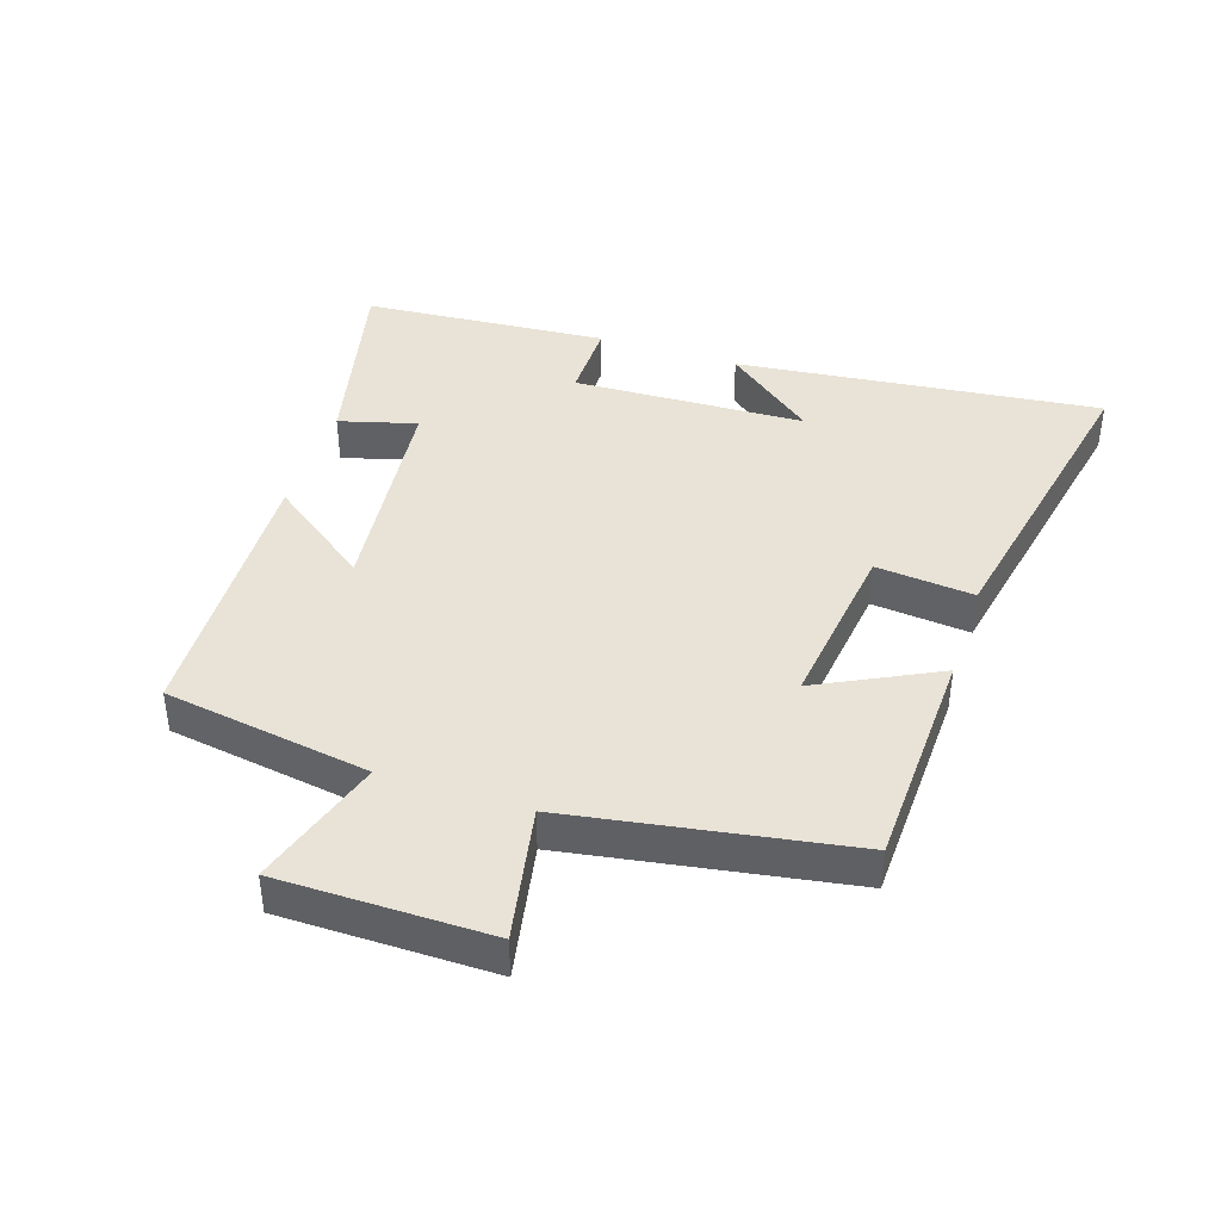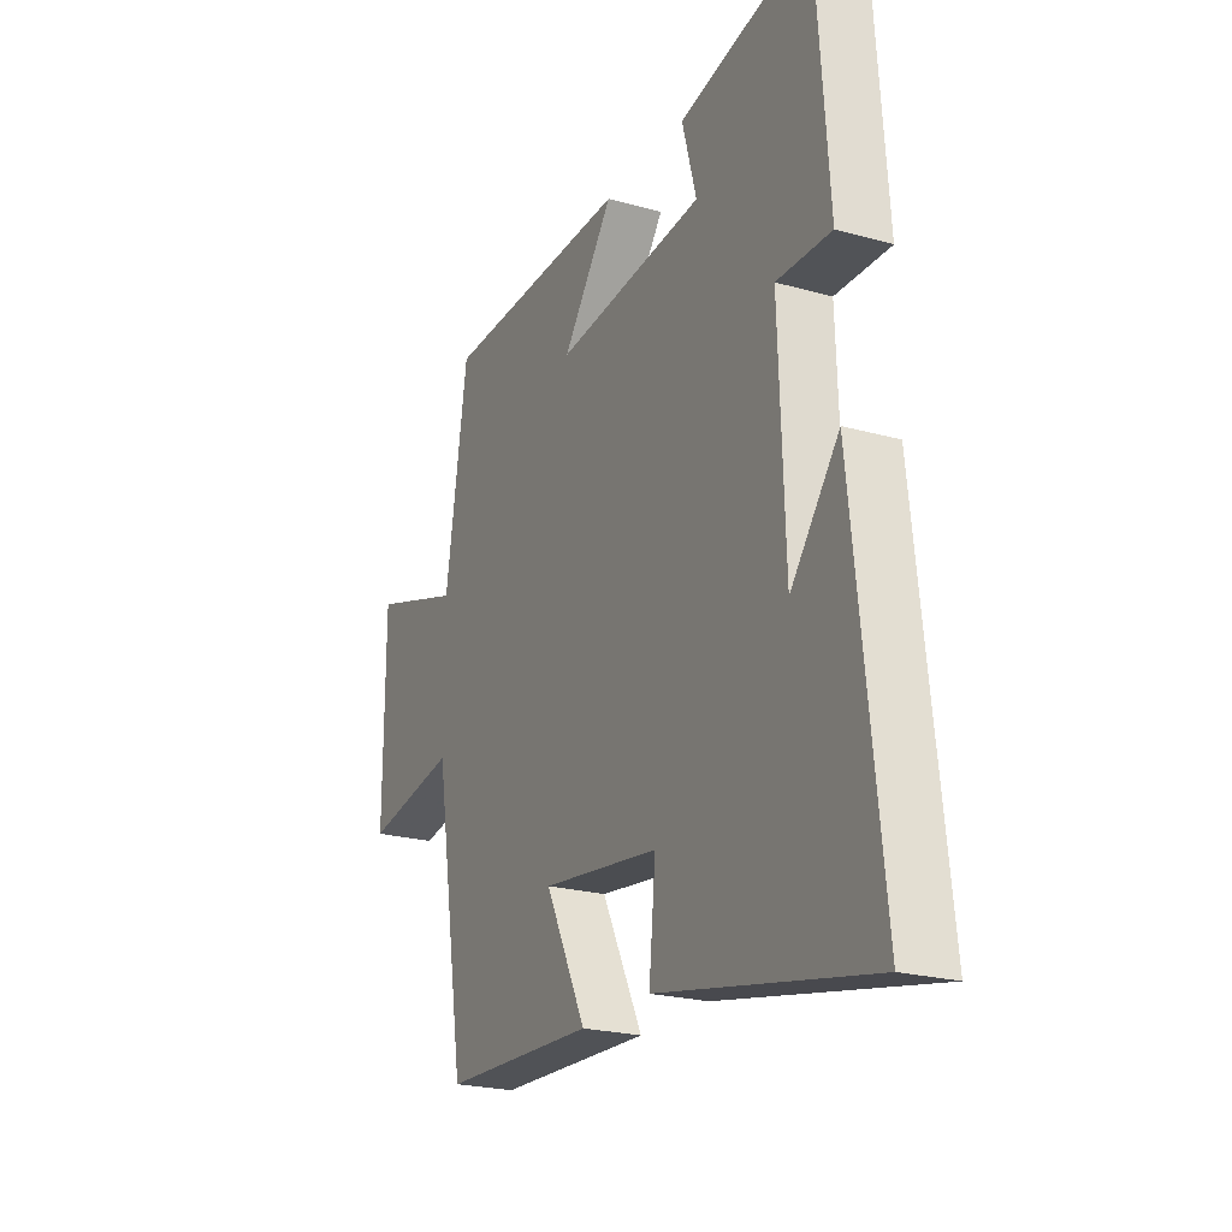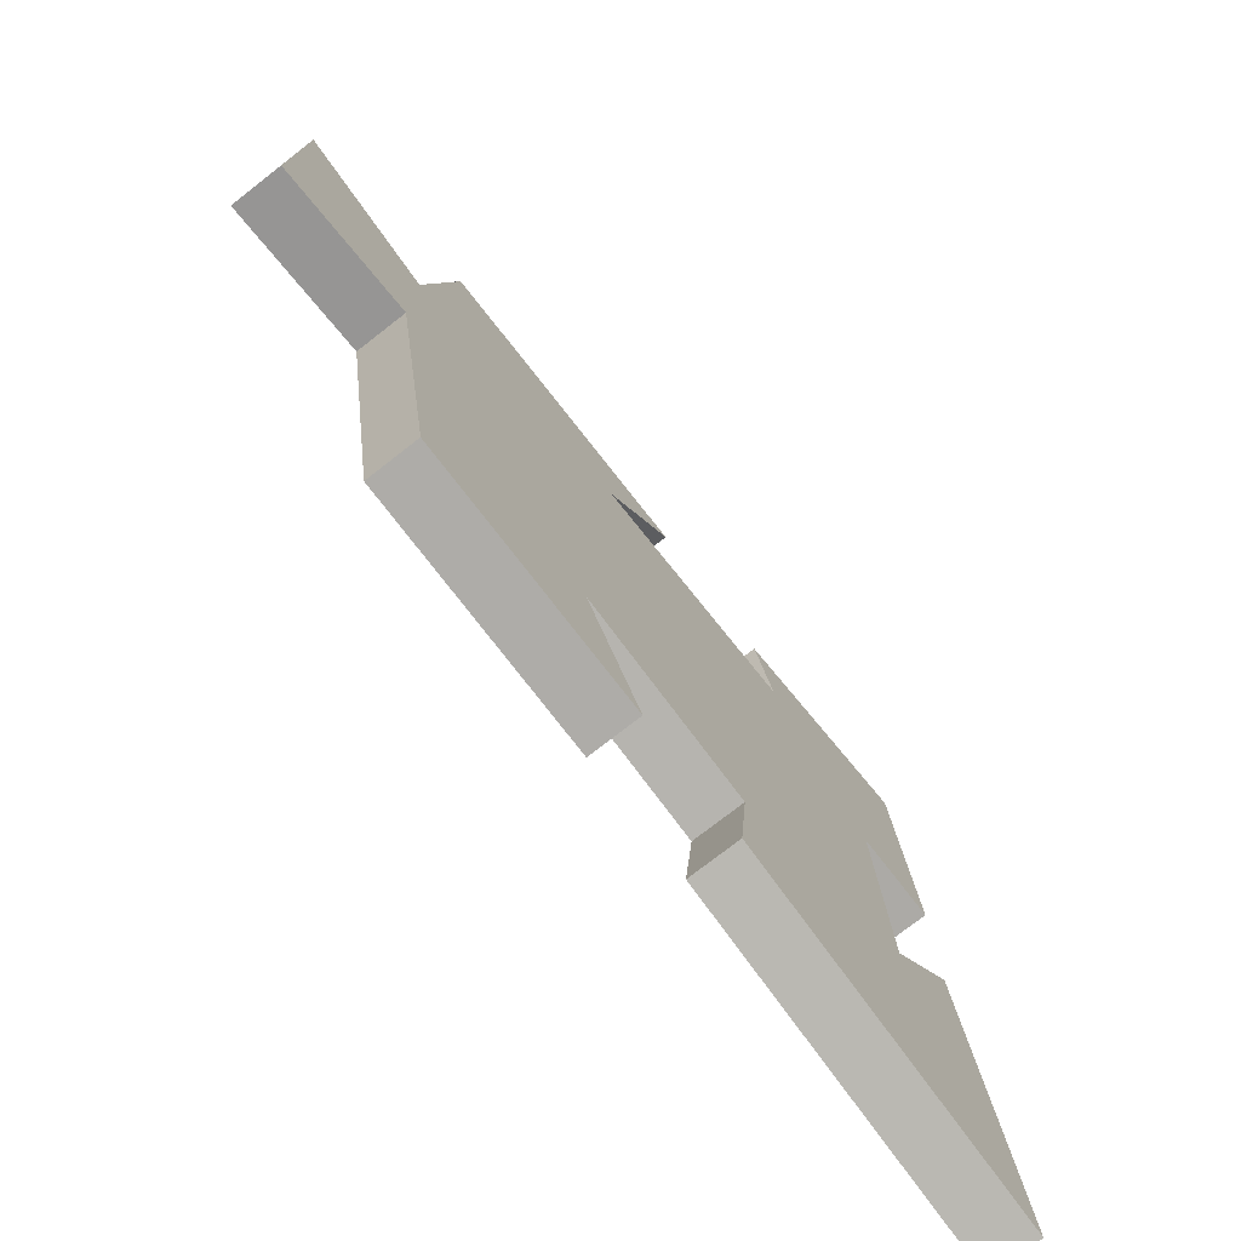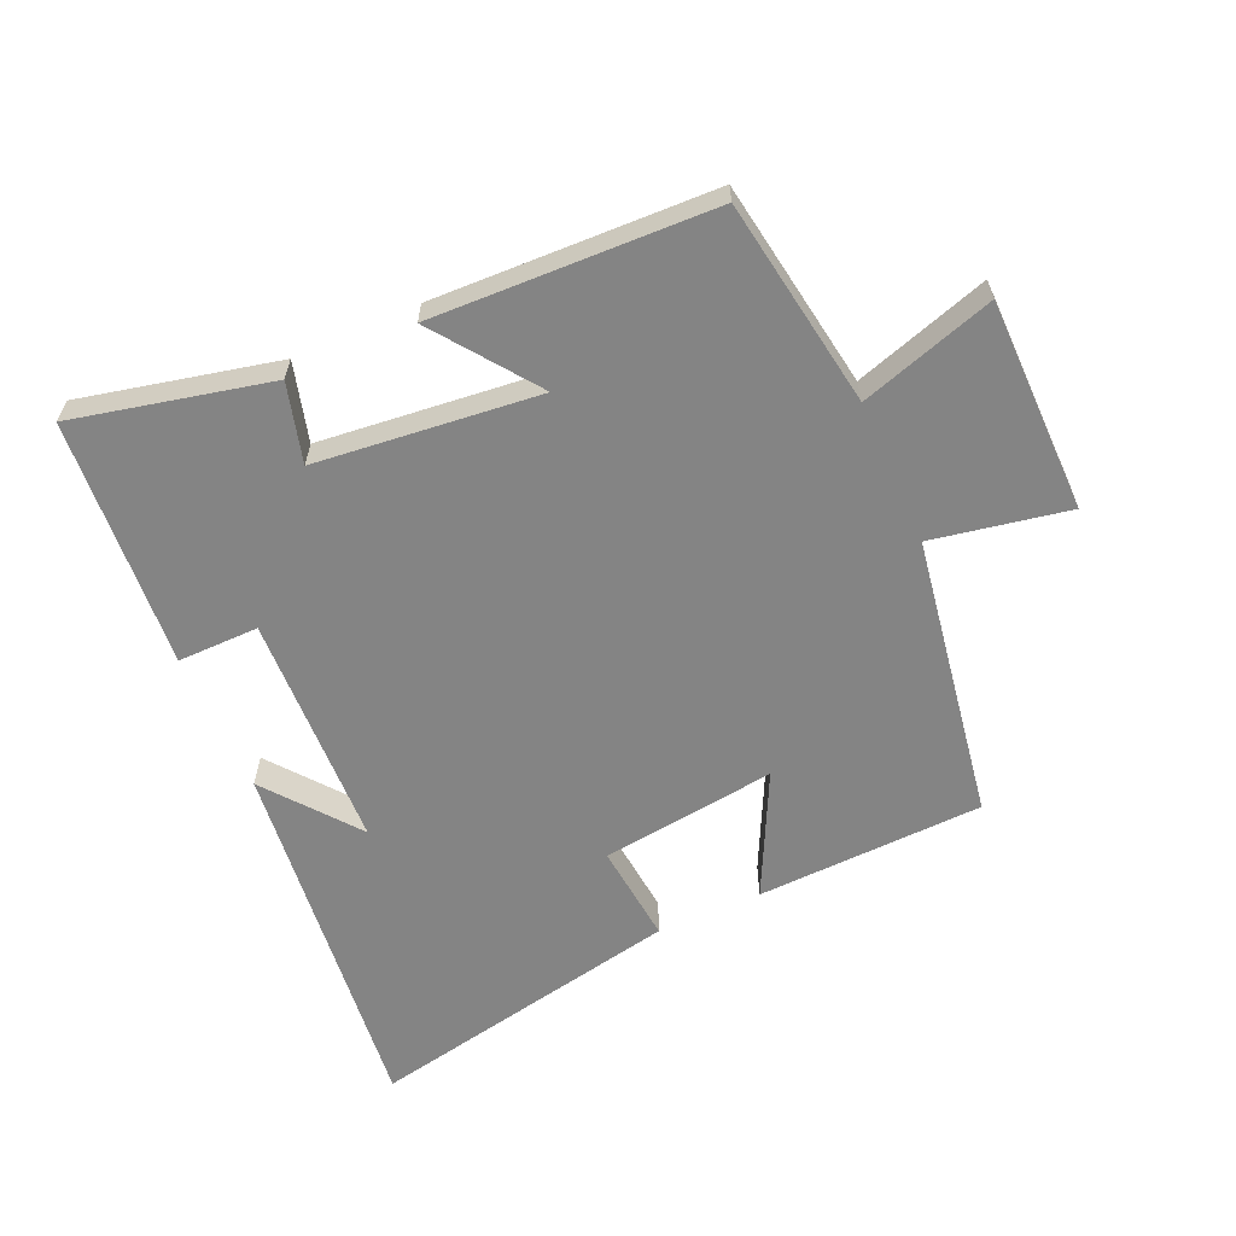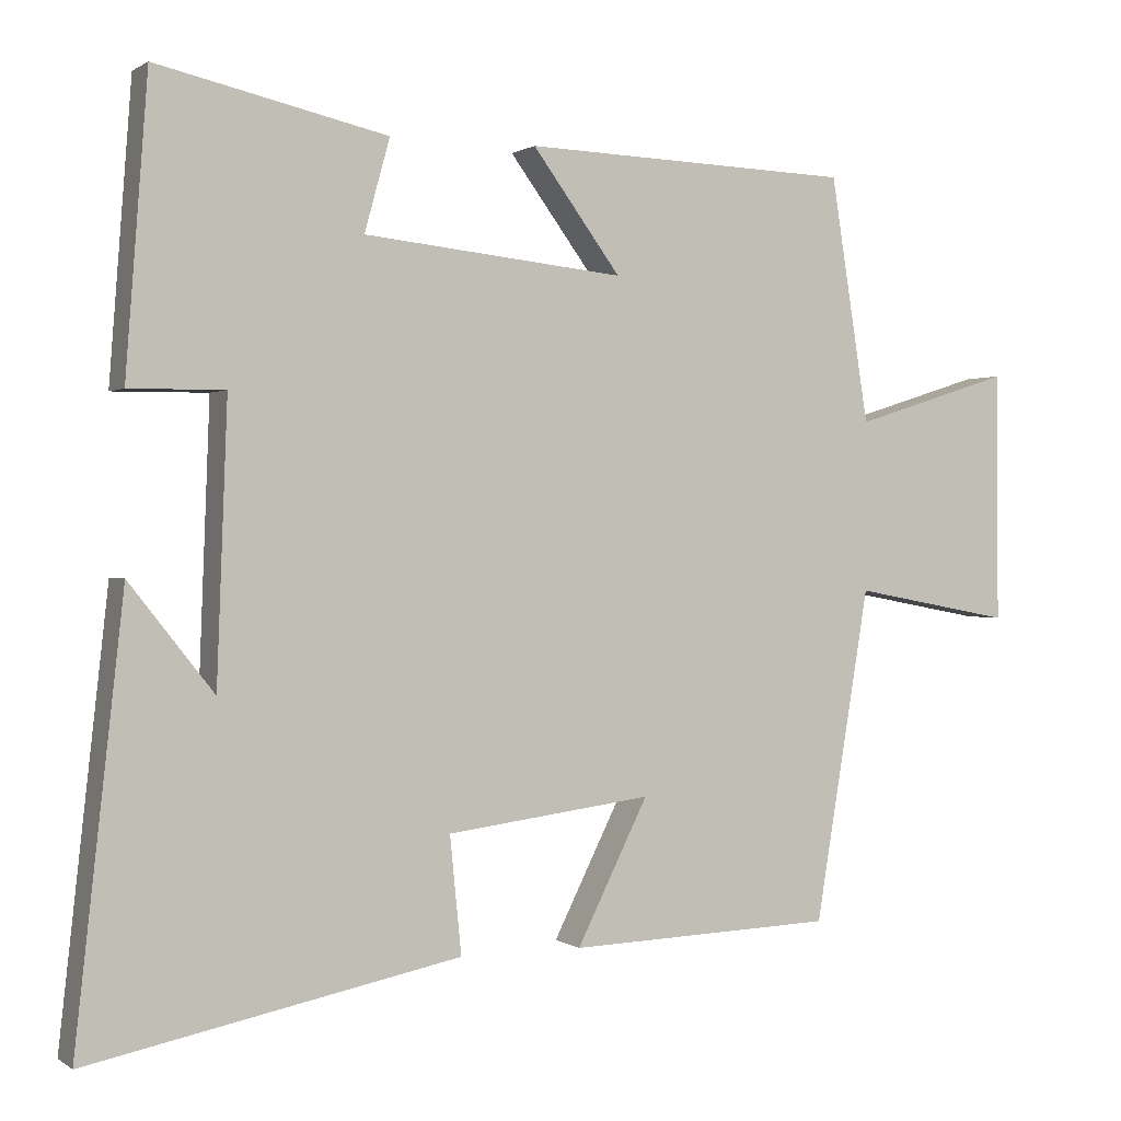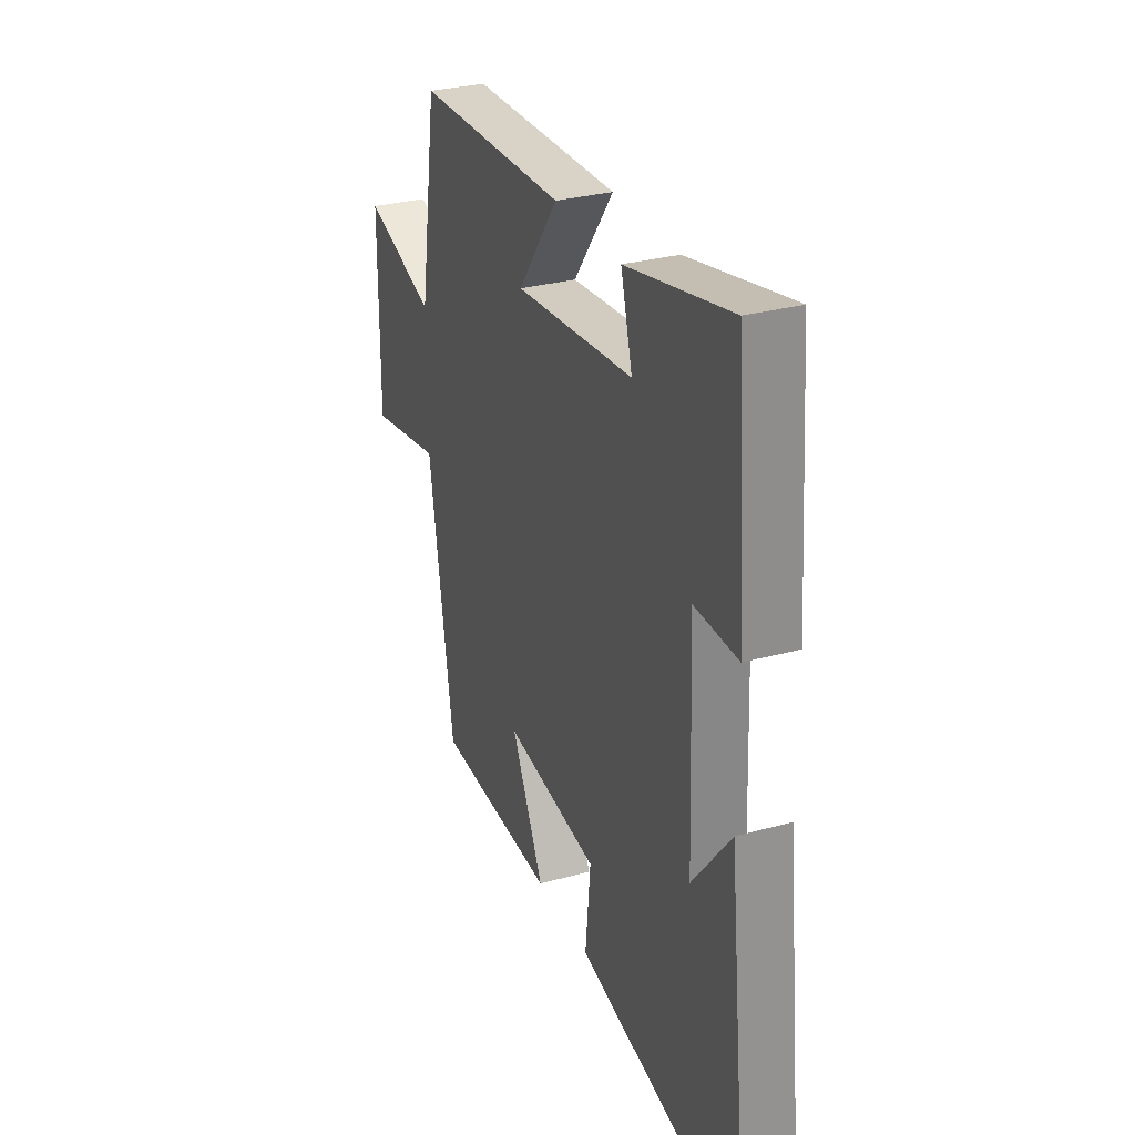
<metadata>
{"format":"obj","ext":"obj","renderer":"f3d","projection":"perspective","resolution":1024,"background":"white","views":[{"elev":41.6,"azim":108.1,"up":"+Y"},{"elev":-22.4,"azim":-116.0,"up":"+Z"},{"elev":-75.6,"azim":127.9,"up":"+Z"},{"elev":-61.3,"azim":24.0,"up":"+Y"},{"elev":0.7,"azim":-24.9,"up":"+Z"},{"elev":30.1,"azim":-111.7,"up":"+Z"}]}
</metadata>
<code>
v 0.45 0.07 0.485
v 0.5 0.07 0.166
v 0.706 0.07 0.231
v 0.708 0.07 -0.095
v 0.5 0.07 -0.056
v 0.429 0.07 -0.488
v 0.082 0.07 -0.5
v 0.175 0.07 -0.314
v -0.093 0.07 -0.348
v -0.078 0.07 -0.5
v -0.563 0.07 -0.597
v -0.5 0.07 -0.032
v -0.39 0.07 -0.171
v -0.376 0.07 0.189
v -0.5 0.07 0.188
v -0.471 0.07 0.568
v -0.171 0.07 0.5
v -0.204 0.07 0.38
v 0.136 0.07 0.344
v 0.021 0.07 0.5
v 0.45 0 0.485
v 0.5 0 0.166
v 0.706 0 0.231
v 0.708 0 -0.095
v 0.5 0 -0.056
v 0.429 0 -0.488
v 0.082 0 -0.5
v 0.175 0 -0.314
v -0.093 0 -0.348
v -0.078 0 -0.5
v -0.563 0 -0.597
v -0.5 0 -0.032
v -0.39 0 -0.171
v -0.376 0 0.189
v -0.5 0 0.188
v -0.471 0 0.568
v -0.171 0 0.5
v -0.204 0 0.38
v 0.136 0 0.344
v 0.021 0 0.5
f 19 20 1 2
f 18 19 2
f 16 17 18
f 15 16 18
f 14 15 18
f 13 14 18 2
f 11 12 13
f 9 10 11 13
f 13 2 3
f 9 13 3
f 8 9 3
f 5 6 7 8
f 5 8 3
f 3 4 5
f 22 21 40 39
f 22 39 38
f 38 37 36
f 38 36 35
f 38 35 34
f 22 38 34 33
f 33 32 31
f 33 31 30 29
f 23 22 33
f 23 33 29
f 23 29 28
f 28 27 26 25
f 23 28 25
f 25 24 23
f 1 21 22 2
f 2 22 23 3
f 3 23 24 4
f 4 24 25 5
f 5 25 26 6
f 6 26 27 7
f 7 27 28 8
f 8 28 29 9
f 9 29 30 10
f 10 30 31 11
f 11 31 32 12
f 12 32 33 13
f 13 33 34 14
f 14 34 35 15
f 15 35 36 16
f 16 36 37 17
f 17 37 38 18
f 18 38 39 19
f 19 39 40 20
f 20 40 21 1

</code>
